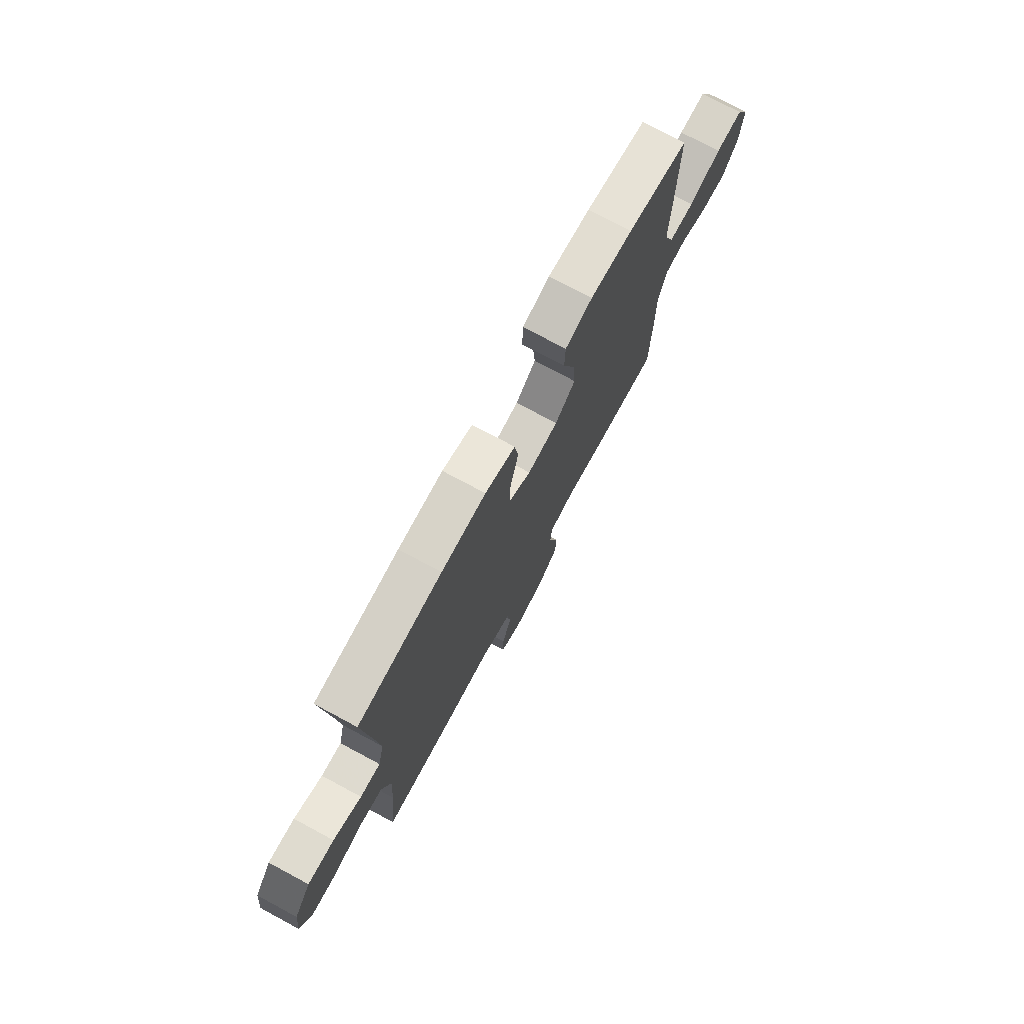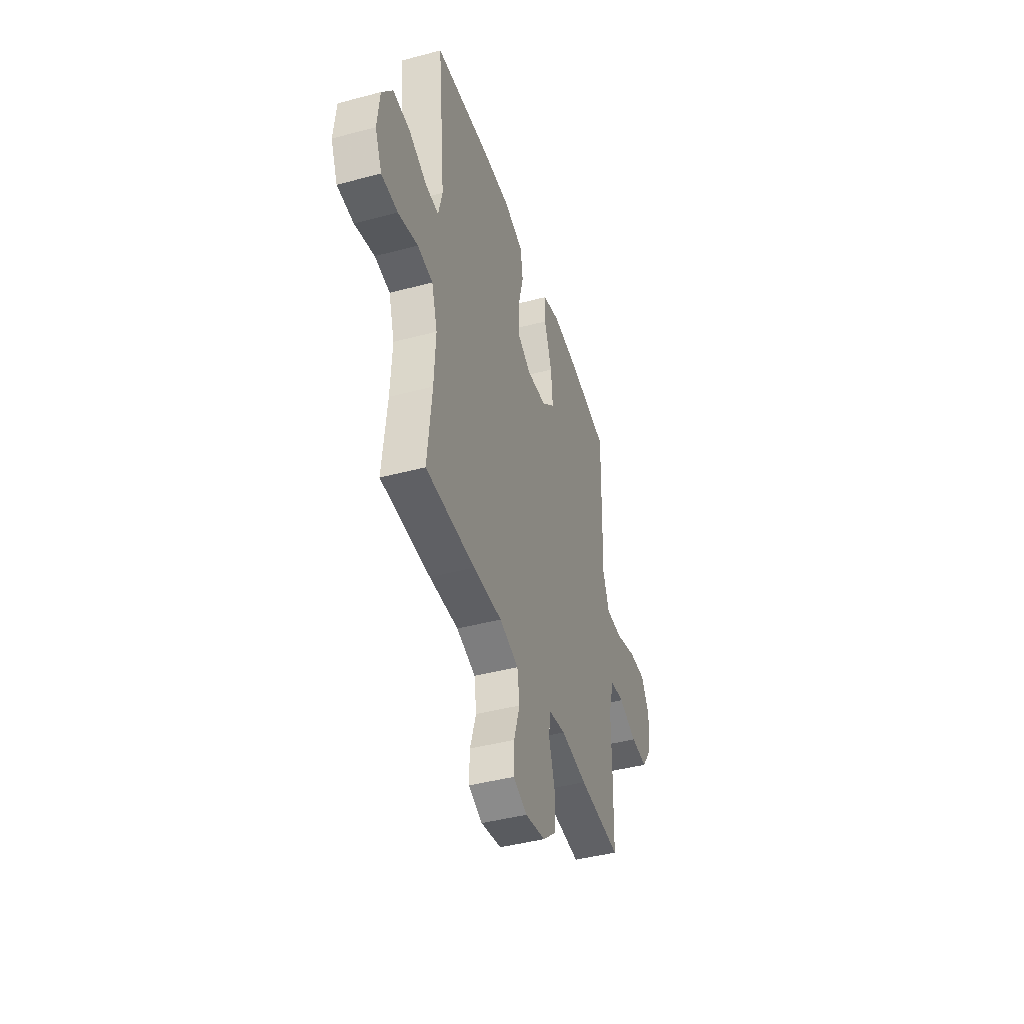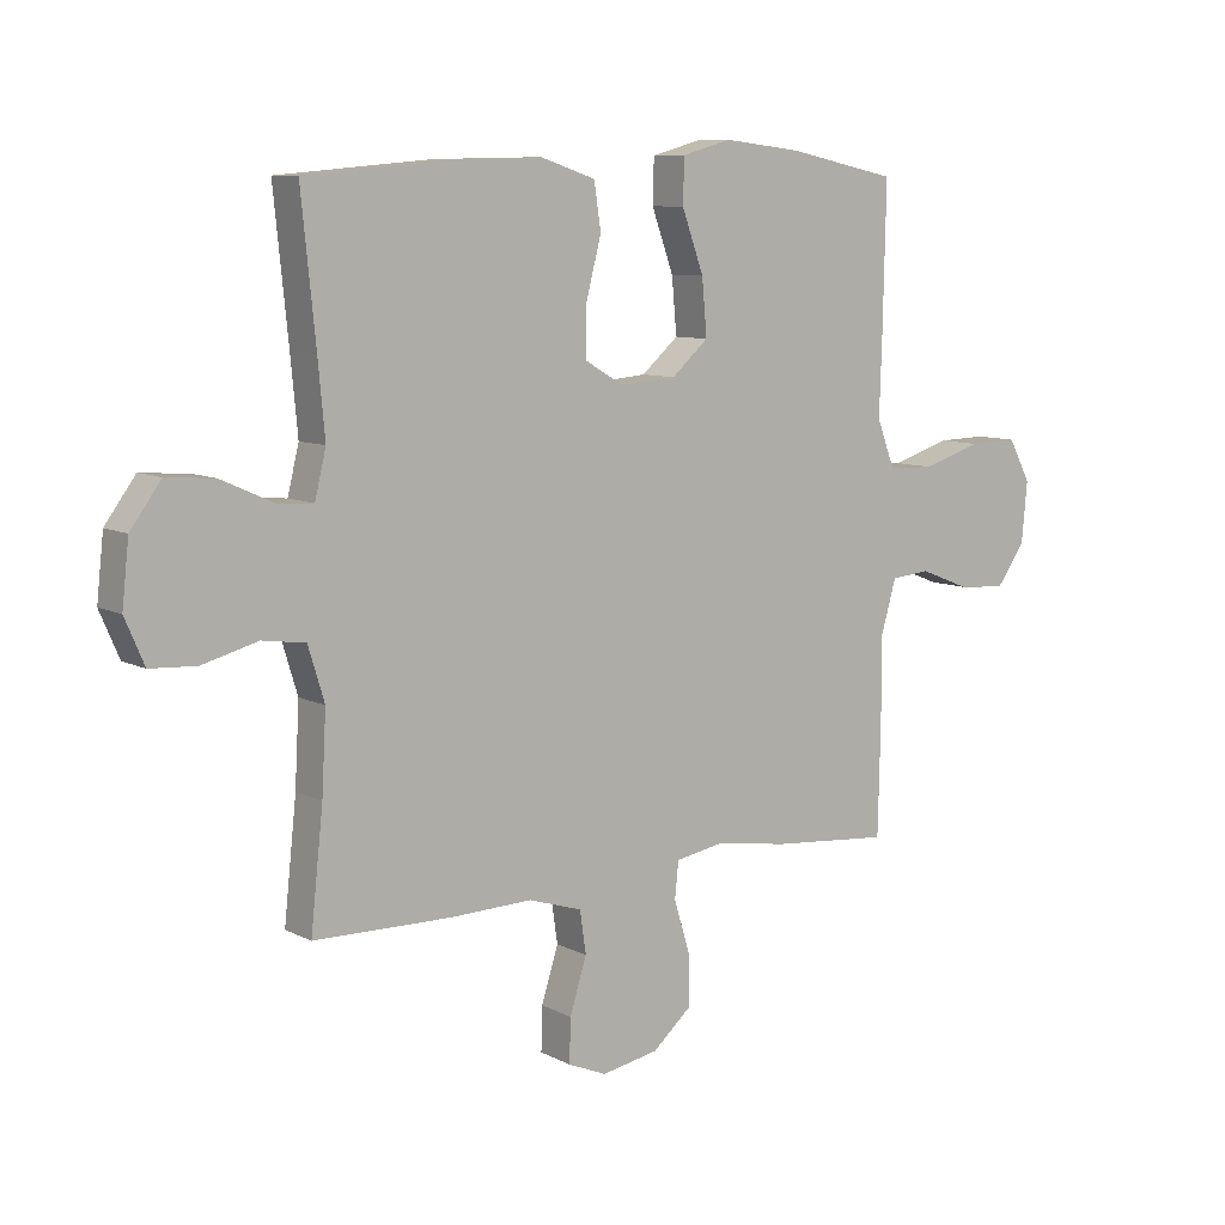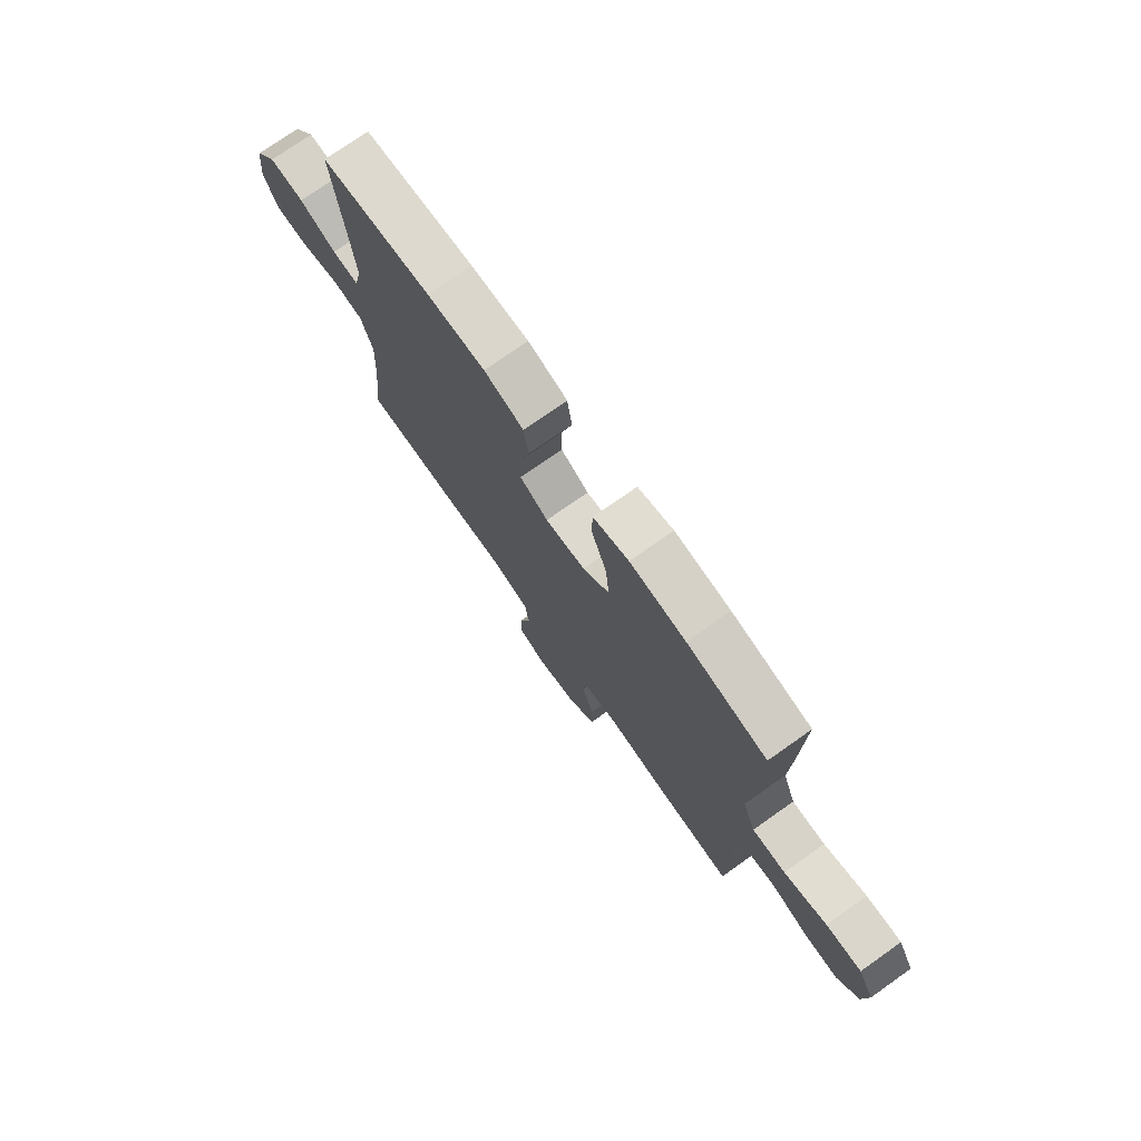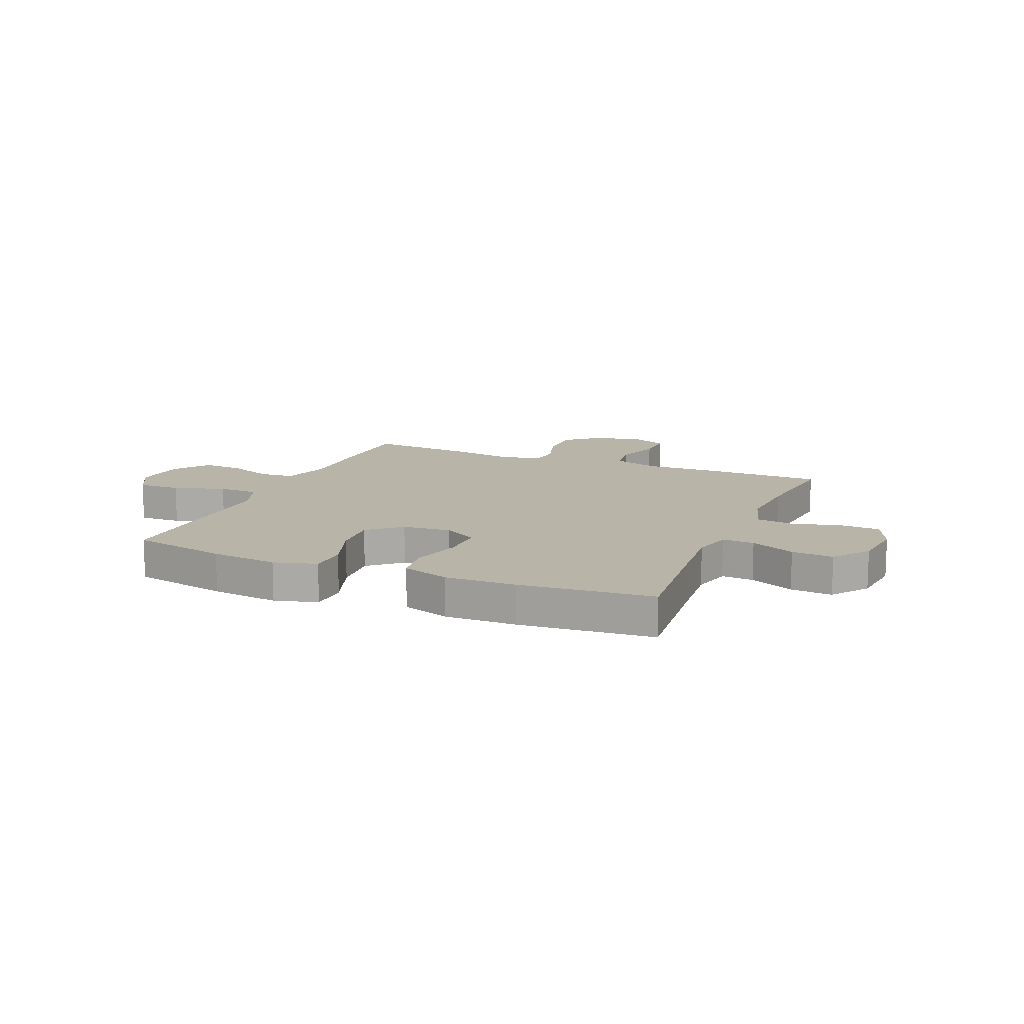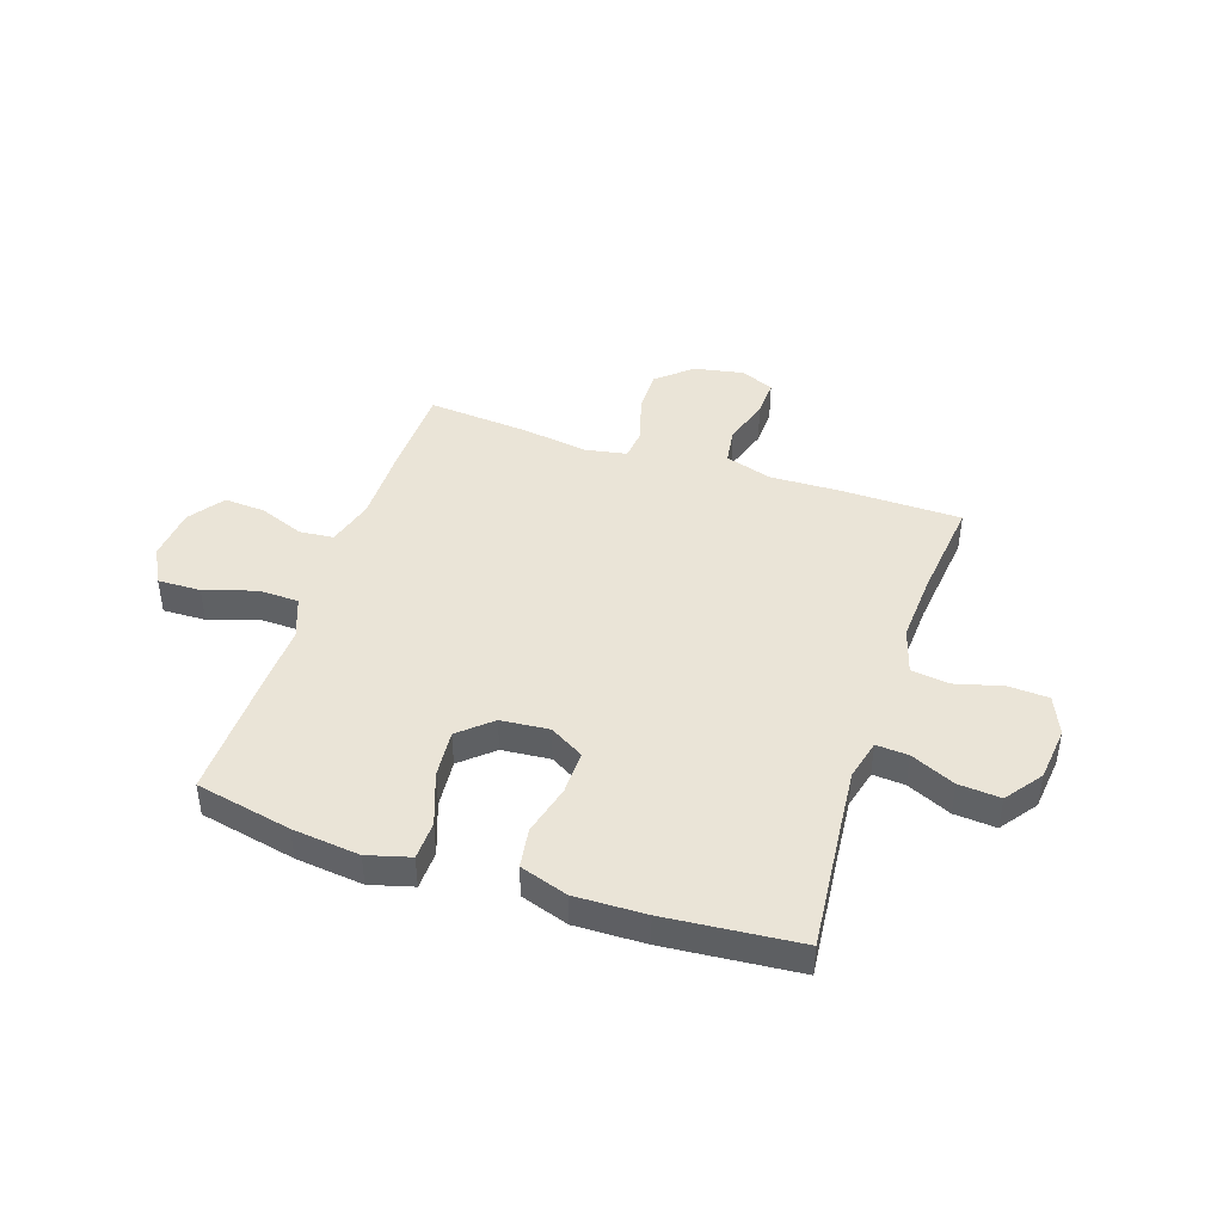
<metadata>
{"format":"obj","ext":"obj","renderer":"f3d","projection":"perspective","resolution":1024,"background":"white","views":[{"elev":74.9,"azim":118.2,"up":"+Z"},{"elev":-43.1,"azim":107.5,"up":"+Z"},{"elev":8.7,"azim":143.5,"up":"+Z"},{"elev":75.0,"azim":-125.2,"up":"+Z"},{"elev":13.1,"azim":22.9,"up":"+Y"},{"elev":43.6,"azim":18.5,"up":"+Y"}]}
</metadata>
<code>
v 0.5 0.07 -0.5
v 0.278 0.07 -0.503
v 0.148 0.07 -0.499
v 0.062 0.07 -0.526
v 0.052 0.07 -0.594
v 0.079 0.07 -0.68
v 0.081 0.07 -0.75
v 0.019 0.07 -0.776
v -0.072 0.07 -0.759
v -0.135 0.07 -0.704
v -0.134 0.07 -0.623
v -0.108 0.07 -0.538
v -0.114 0.07 -0.48
v -0.192 0.07 -0.466
v -0.31 0.07 -0.484
v -0.5 0.07 -0.5
v -0.504 0.07 -0.322
v -0.503 0.07 -0.189
v -0.528 0.07 -0.102
v -0.591 0.07 -0.096
v -0.673 0.07 -0.128
v -0.749 0.07 -0.133
v -0.795 0.07 -0.068
v -0.804 0.07 0.029
v -0.768 0.07 0.096
v -0.689 0.07 0.094
v -0.594 0.07 0.064
v -0.52 0.07 0.066
v -0.491 0.07 0.142
v -0.495 0.07 0.26
v -0.5 0.07 0.5
v -0.323 0.07 0.537
v -0.199 0.07 0.551
v -0.12 0.07 0.529
v -0.118 0.07 0.458
v -0.153 0.07 0.361
v -0.161 0.07 0.272
v -0.102 0.07 0.22
v -0.013 0.07 0.212
v 0.05 0.07 0.249
v 0.049 0.07 0.329
v 0.025 0.07 0.423
v 0.036 0.07 0.496
v 0.124 0.07 0.525
v 0.254 0.07 0.522
v 0.5 0.07 0.5
v 0.477 0.07 0.273
v 0.466 0.07 0.155
v 0.484 0.07 0.081
v 0.543 0.07 0.085
v 0.625 0.07 0.122
v 0.702 0.07 0.128
v 0.751 0.07 0.061
v 0.762 0.07 -0.039
v 0.731 0.07 -0.111
v 0.657 0.07 -0.115
v 0.568 0.07 -0.091
v 0.499 0.07 -0.101
v 0.473 0.07 -0.186
v 0.48 0.07 -0.314
v 0.5 0 -0.5
v 0.278 0 -0.503
v 0.148 0 -0.499
v 0.062 0 -0.526
v 0.052 0 -0.594
v 0.079 0 -0.68
v 0.081 0 -0.75
v 0.019 0 -0.776
v -0.072 0 -0.759
v -0.135 0 -0.704
v -0.134 0 -0.623
v -0.108 0 -0.538
v -0.114 0 -0.48
v -0.192 0 -0.466
v -0.31 0 -0.484
v -0.5 0 -0.5
v -0.504 0 -0.322
v -0.503 0 -0.189
v -0.528 0 -0.102
v -0.591 0 -0.096
v -0.673 0 -0.128
v -0.749 0 -0.133
v -0.795 0 -0.068
v -0.804 0 0.029
v -0.768 0 0.096
v -0.689 0 0.094
v -0.594 0 0.064
v -0.52 0 0.066
v -0.491 0 0.142
v -0.495 0 0.26
v -0.5 0 0.5
v -0.323 0 0.537
v -0.199 0 0.551
v -0.12 0 0.529
v -0.118 0 0.458
v -0.153 0 0.361
v -0.161 0 0.272
v -0.102 0 0.22
v -0.013 0 0.212
v 0.05 0 0.249
v 0.049 0 0.329
v 0.025 0 0.423
v 0.036 0 0.496
v 0.124 0 0.525
v 0.254 0 0.522
v 0.5 0 0.5
v 0.477 0 0.273
v 0.466 0 0.155
v 0.484 0 0.081
v 0.543 0 0.085
v 0.625 0 0.122
v 0.702 0 0.128
v 0.751 0 0.061
v 0.762 0 -0.039
v 0.731 0 -0.111
v 0.657 0 -0.115
v 0.568 0 -0.091
v 0.499 0 -0.101
v 0.473 0 -0.186
v 0.48 0 -0.314
f 54 55 56 57
f 54 57 58
f 53 54 58
f 50 51 52 53
f 49 50 53 58
f 48 49 58 59
f 44 45 46 47
f 44 47 48
f 41 42 43 44
f 40 41 44 48
f 39 40 48 59
f 33 34 35 36
f 33 36 37
f 32 33 37
f 29 30 31 32
f 28 29 32 37
f 24 25 26 27
f 24 27 28
f 23 24 28
f 20 21 22 23
f 19 20 23 28
f 18 19 28 37
f 14 15 16 17
f 13 14 17 18
f 9 10 11 12
f 9 12 13
f 8 9 13
f 5 6 7 8
f 4 5 8 13
f 3 4 13 18
f 60 1 2 3
f 38 39 59 60
f 37 38 60
f 3 18 37 60
f 117 116 115 114
f 118 117 114
f 118 114 113
f 113 112 111 110
f 118 113 110 109
f 119 118 109 108
f 107 106 105 104
f 108 107 104
f 104 103 102 101
f 108 104 101 100
f 119 108 100 99
f 96 95 94 93
f 97 96 93
f 97 93 92
f 92 91 90 89
f 97 92 89 88
f 87 86 85 84
f 88 87 84
f 88 84 83
f 83 82 81 80
f 88 83 80 79
f 97 88 79 78
f 77 76 75 74
f 78 77 74 73
f 72 71 70 69
f 73 72 69
f 73 69 68
f 68 67 66 65
f 73 68 65 64
f 78 73 64 63
f 63 62 61 120
f 120 119 99 98
f 120 98 97
f 120 97 78 63
f 1 61 62 2
f 2 62 63 3
f 3 63 64 4
f 4 64 65 5
f 5 65 66 6
f 6 66 67 7
f 7 67 68 8
f 8 68 69 9
f 9 69 70 10
f 10 70 71 11
f 11 71 72 12
f 12 72 73 13
f 13 73 74 14
f 14 74 75 15
f 15 75 76 16
f 16 76 77 17
f 17 77 78 18
f 18 78 79 19
f 19 79 80 20
f 20 80 81 21
f 21 81 82 22
f 22 82 83 23
f 23 83 84 24
f 24 84 85 25
f 25 85 86 26
f 26 86 87 27
f 27 87 88 28
f 28 88 89 29
f 29 89 90 30
f 30 90 91 31
f 31 91 92 32
f 32 92 93 33
f 33 93 94 34
f 34 94 95 35
f 35 95 96 36
f 36 96 97 37
f 37 97 98 38
f 38 98 99 39
f 39 99 100 40
f 40 100 101 41
f 41 101 102 42
f 42 102 103 43
f 43 103 104 44
f 44 104 105 45
f 45 105 106 46
f 46 106 107 47
f 47 107 108 48
f 48 108 109 49
f 49 109 110 50
f 50 110 111 51
f 51 111 112 52
f 52 112 113 53
f 53 113 114 54
f 54 114 115 55
f 55 115 116 56
f 56 116 117 57
f 57 117 118 58
f 58 118 119 59
f 59 119 120 60
f 60 120 61 1

</code>
